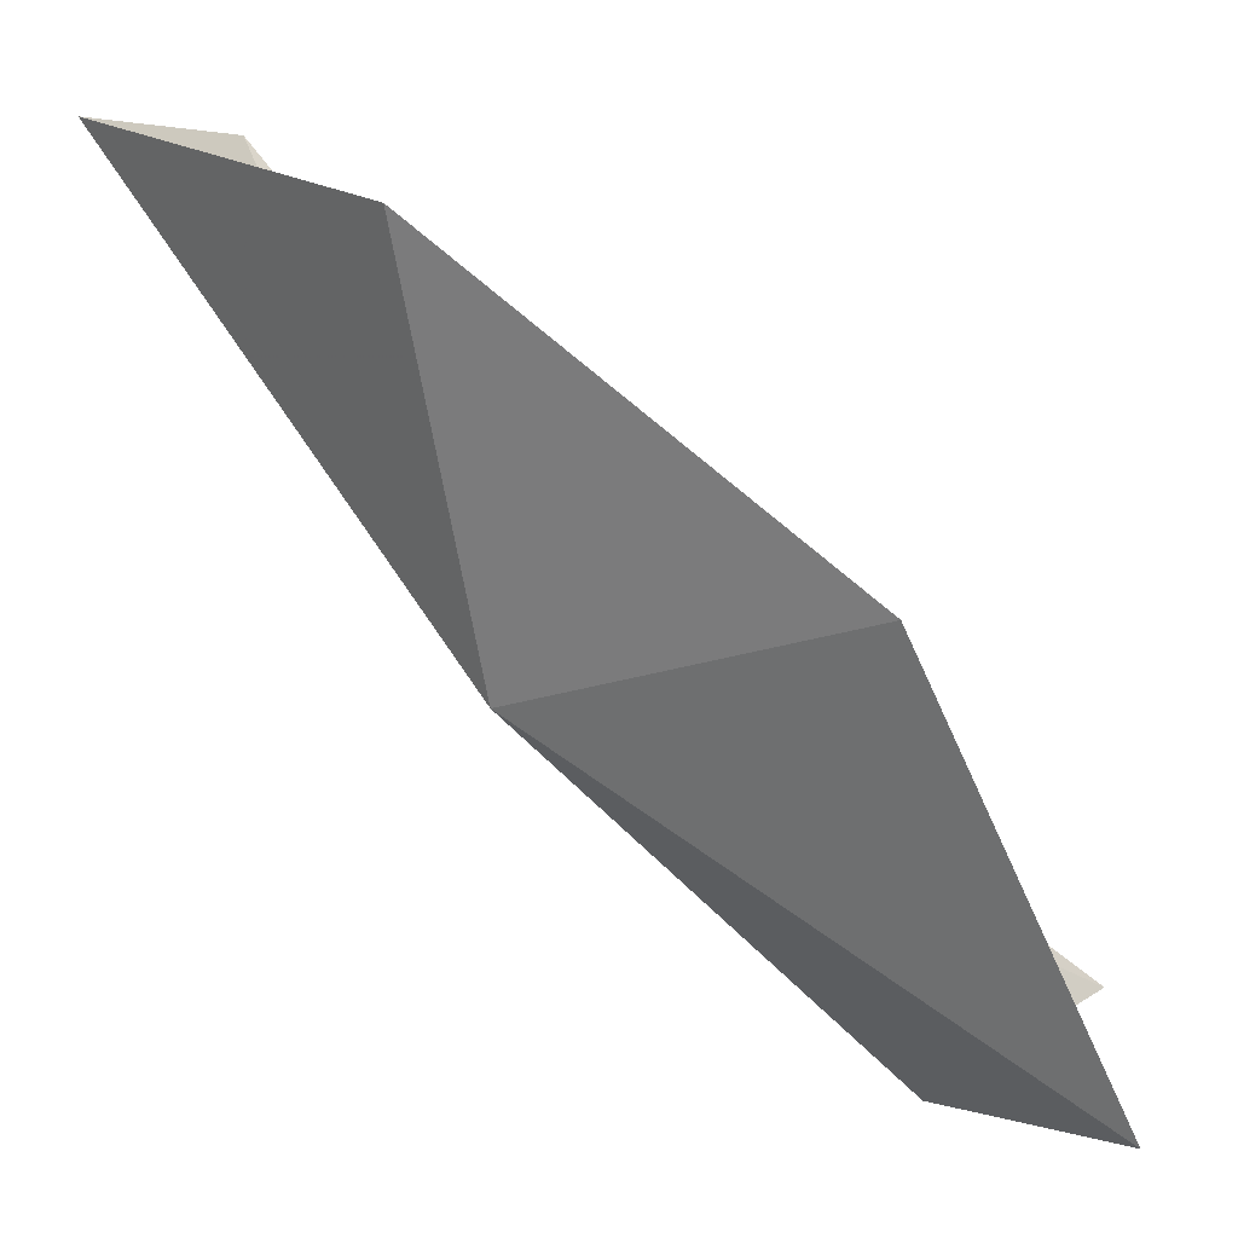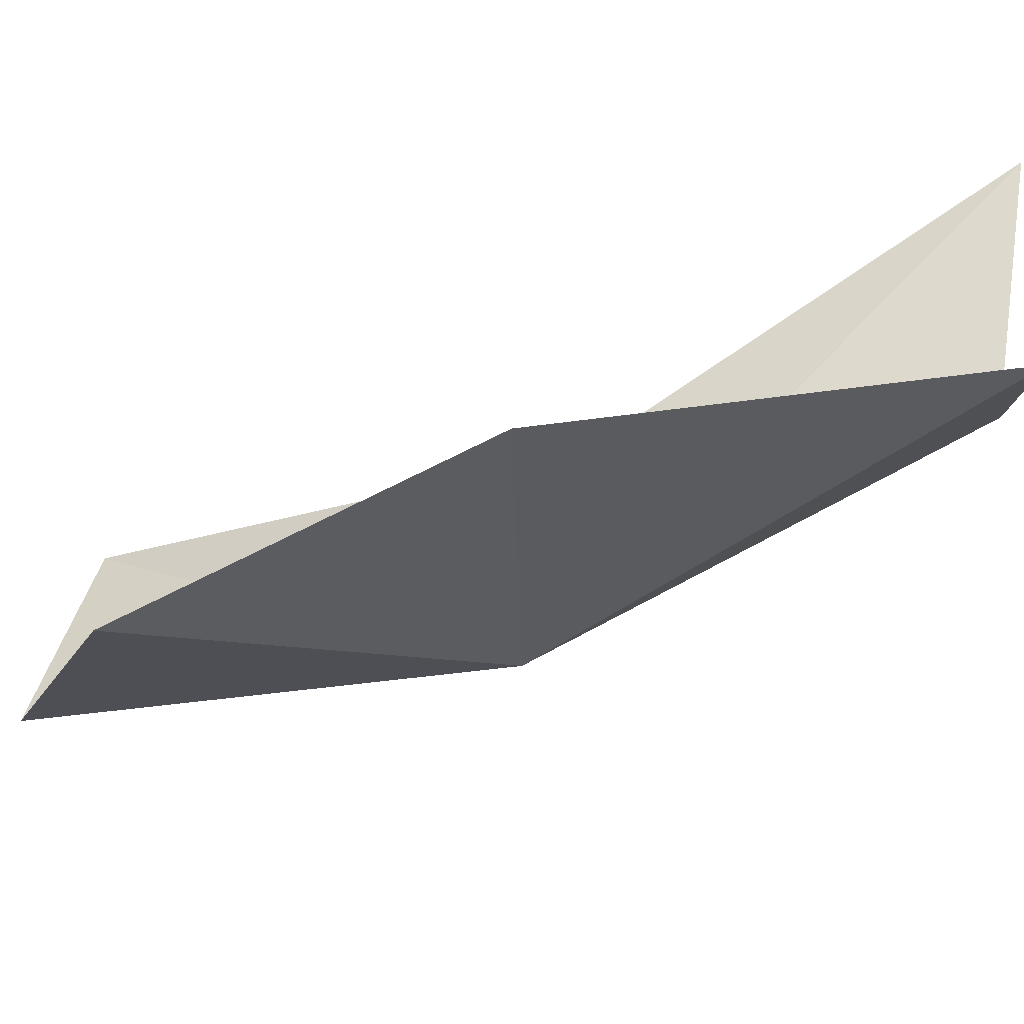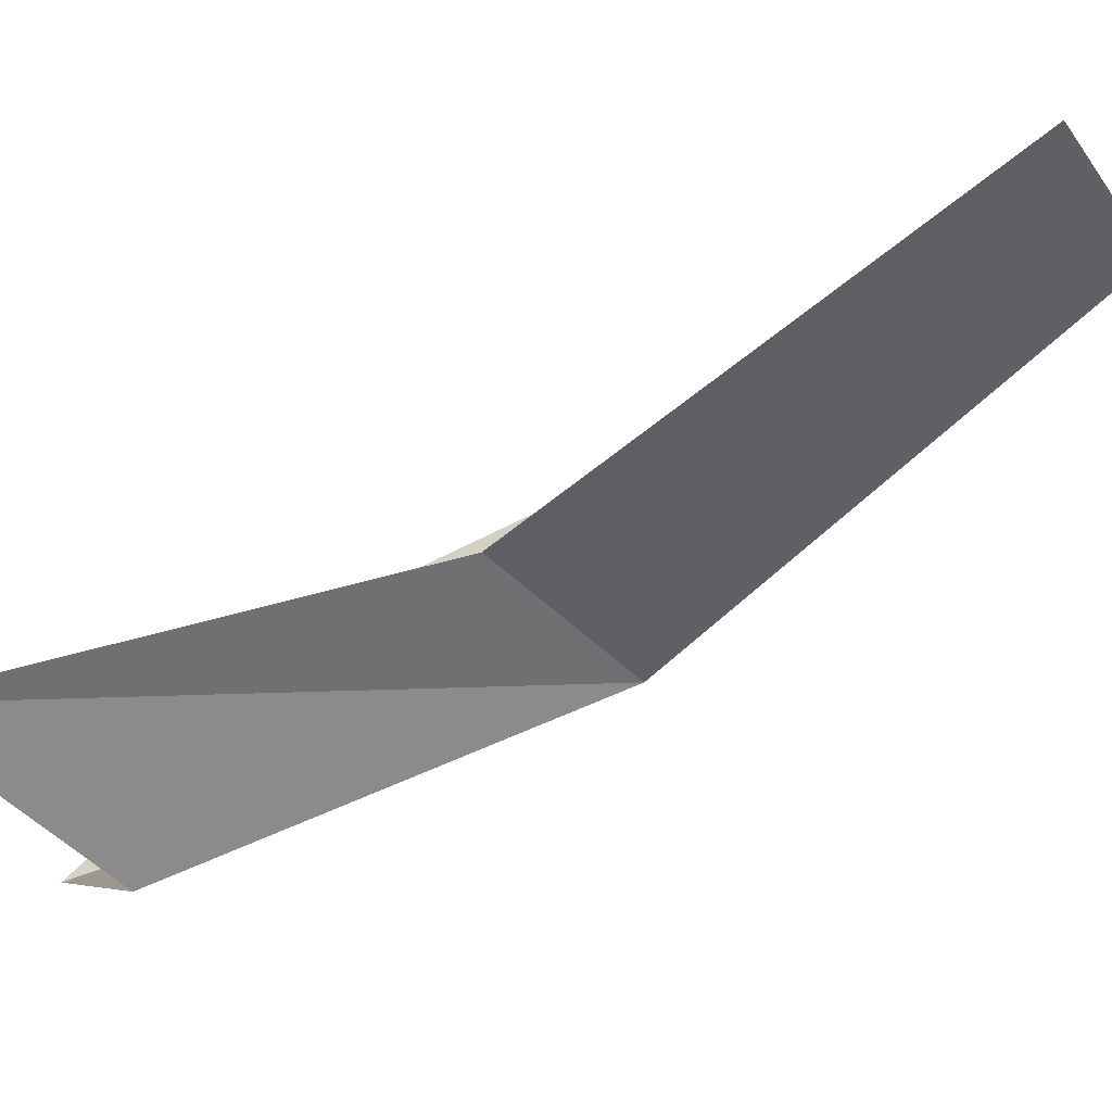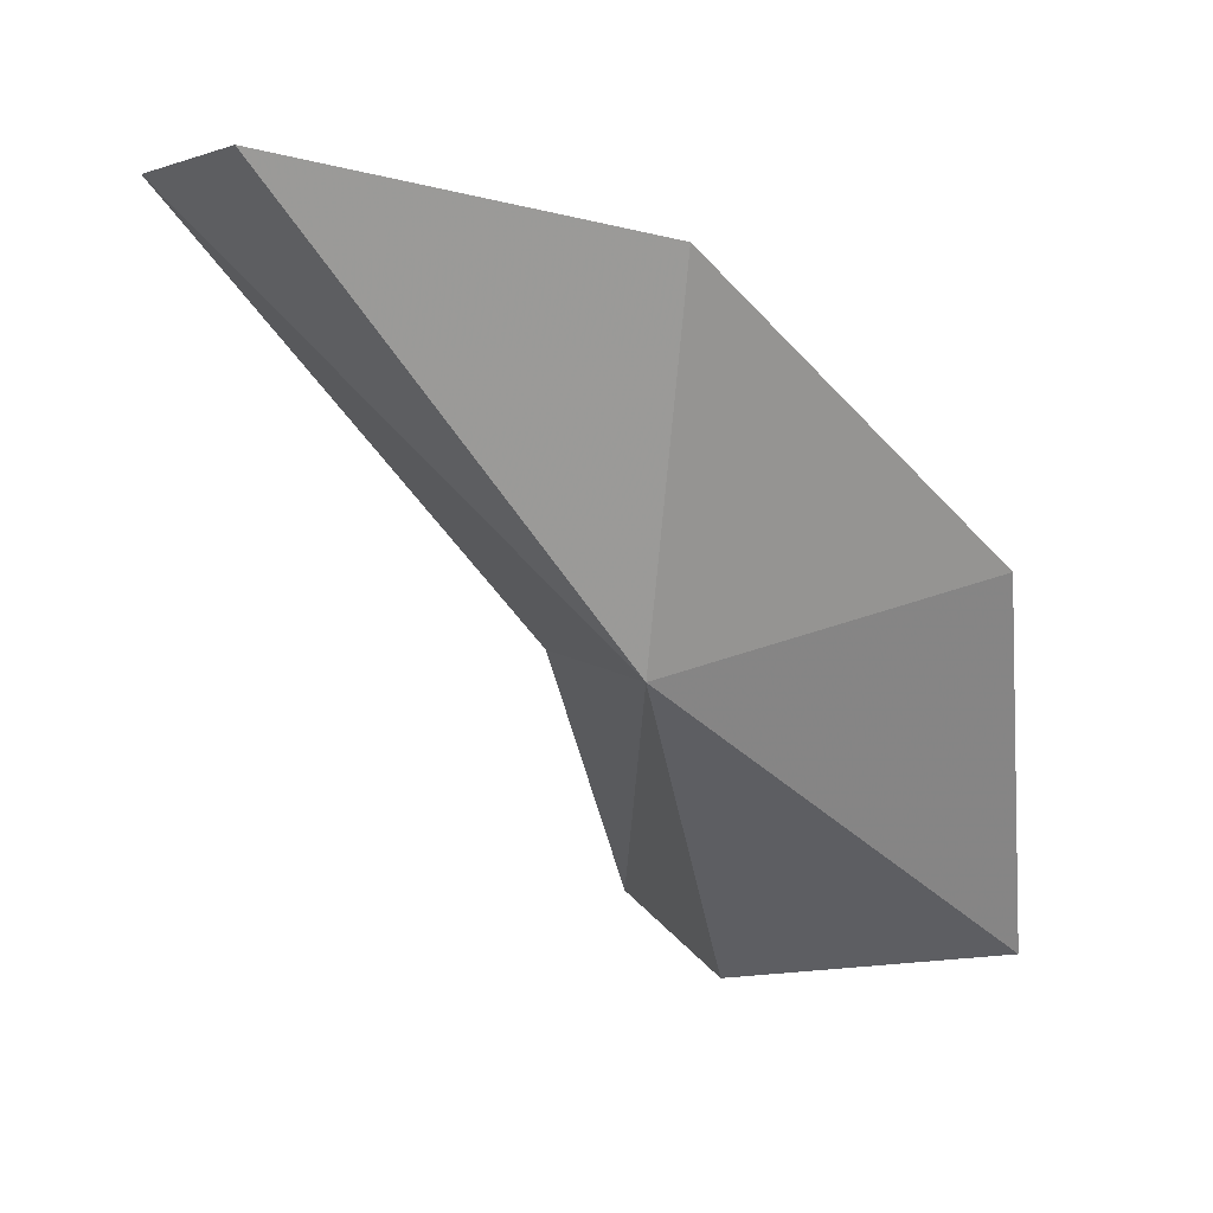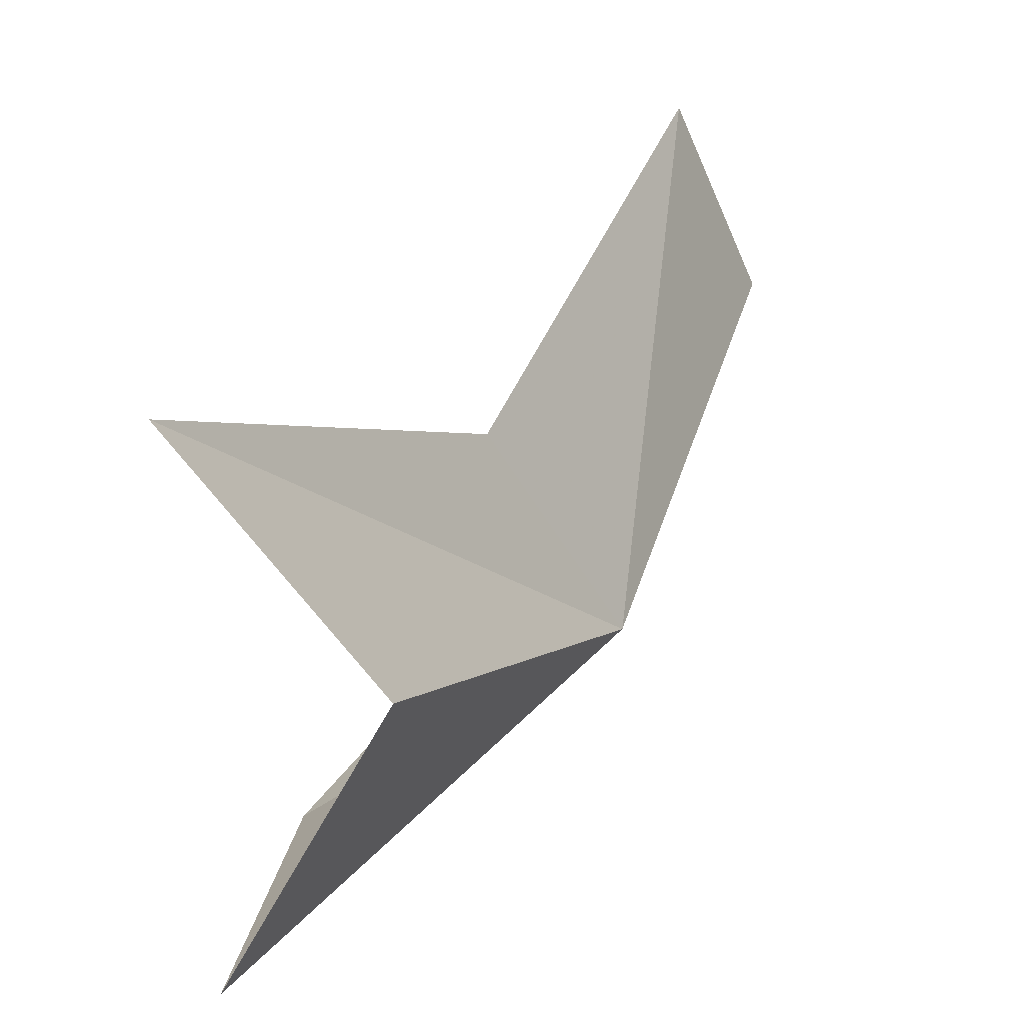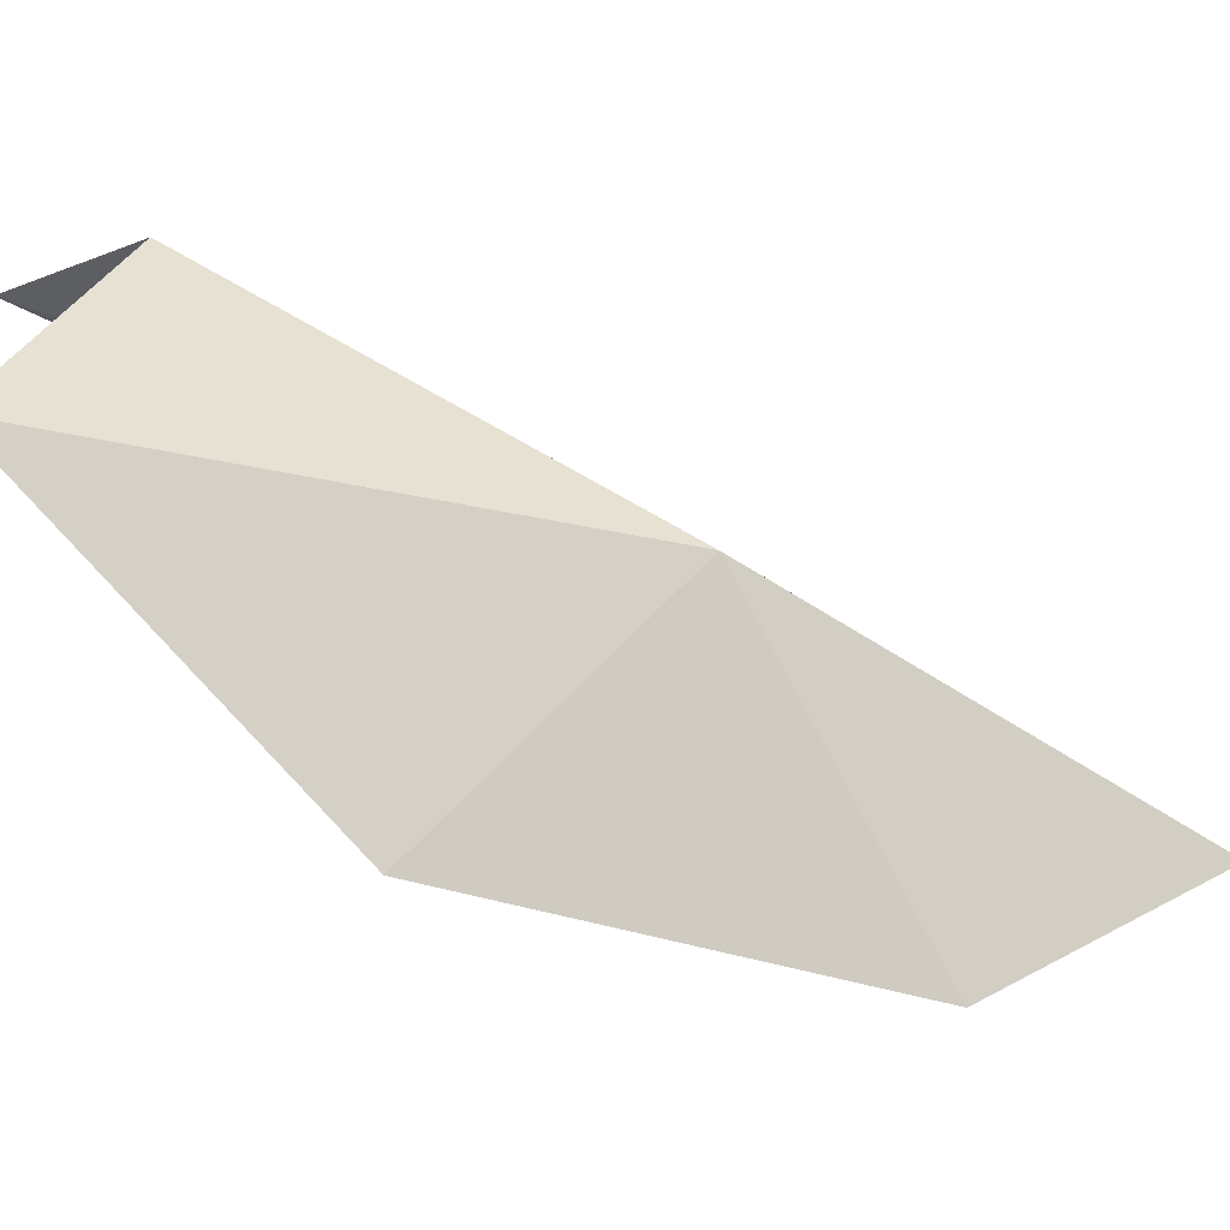
<metadata>
{"format":"obj","ext":"obj","renderer":"f3d","projection":"perspective","resolution":1024,"background":"white","views":[{"elev":-77.6,"azim":-171.1,"up":"+Z"},{"elev":-67.2,"azim":-100.4,"up":"+Z"},{"elev":64.3,"azim":26.3,"up":"+Z"},{"elev":15.1,"azim":125.5,"up":"+Y"},{"elev":17.7,"azim":-11.3,"up":"+Z"},{"elev":-79.0,"azim":27.2,"up":"+Z"}]}
</metadata>
<code>
v 24.04 9.434 40.86
v 16.08 2.298 46.84
v 21.67 8.78 44.5
v 26.78 16.76 48.19
v 19.2 2.592 42.61
v 16.8 3.308 38.13
v 28.51 17.53 44.64
v 24.23 16.1 40
v 18.85 10.55 37.49
f 1 3 2
f 1 4 3
f 1 2 5
f 1 5 6
f 1 7 4
f 1 8 7
f 1 9 8
f 1 6 9

</code>
